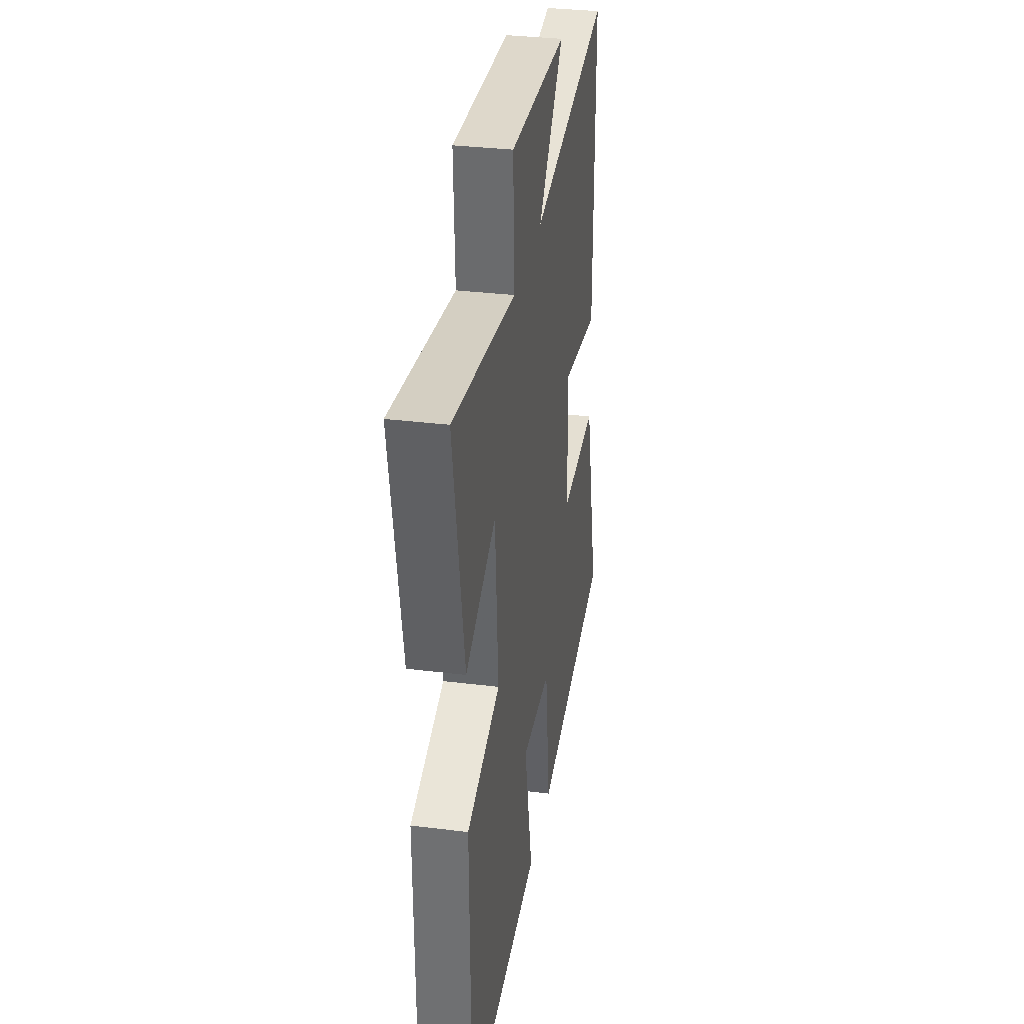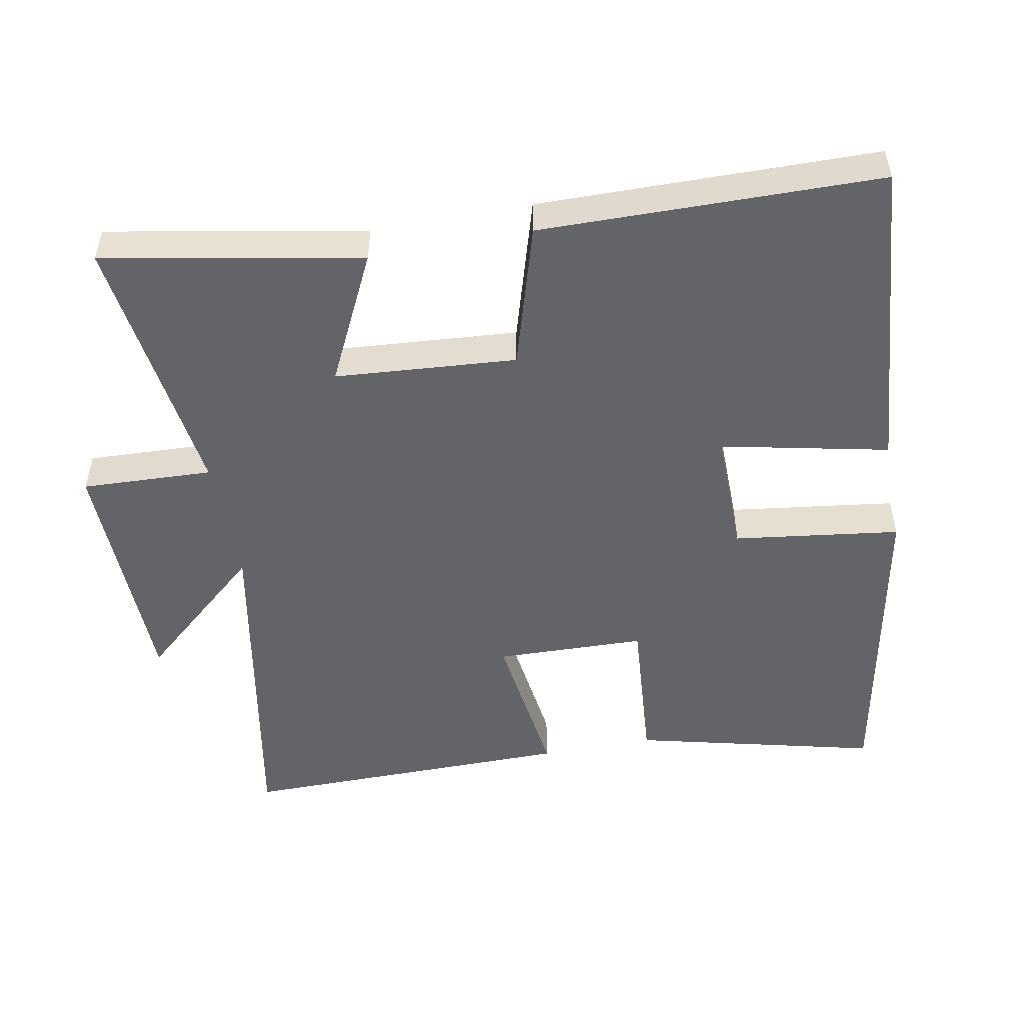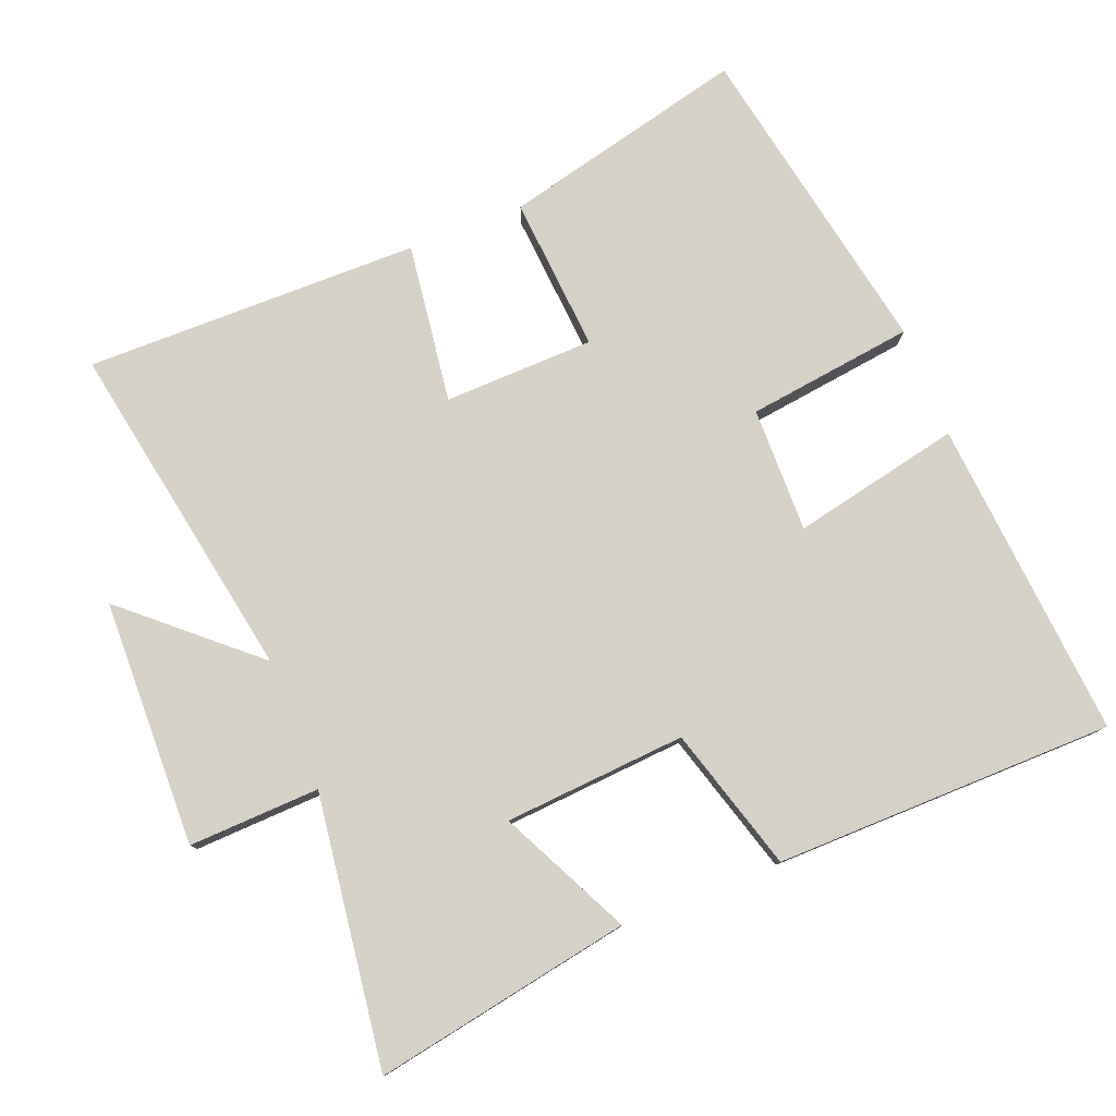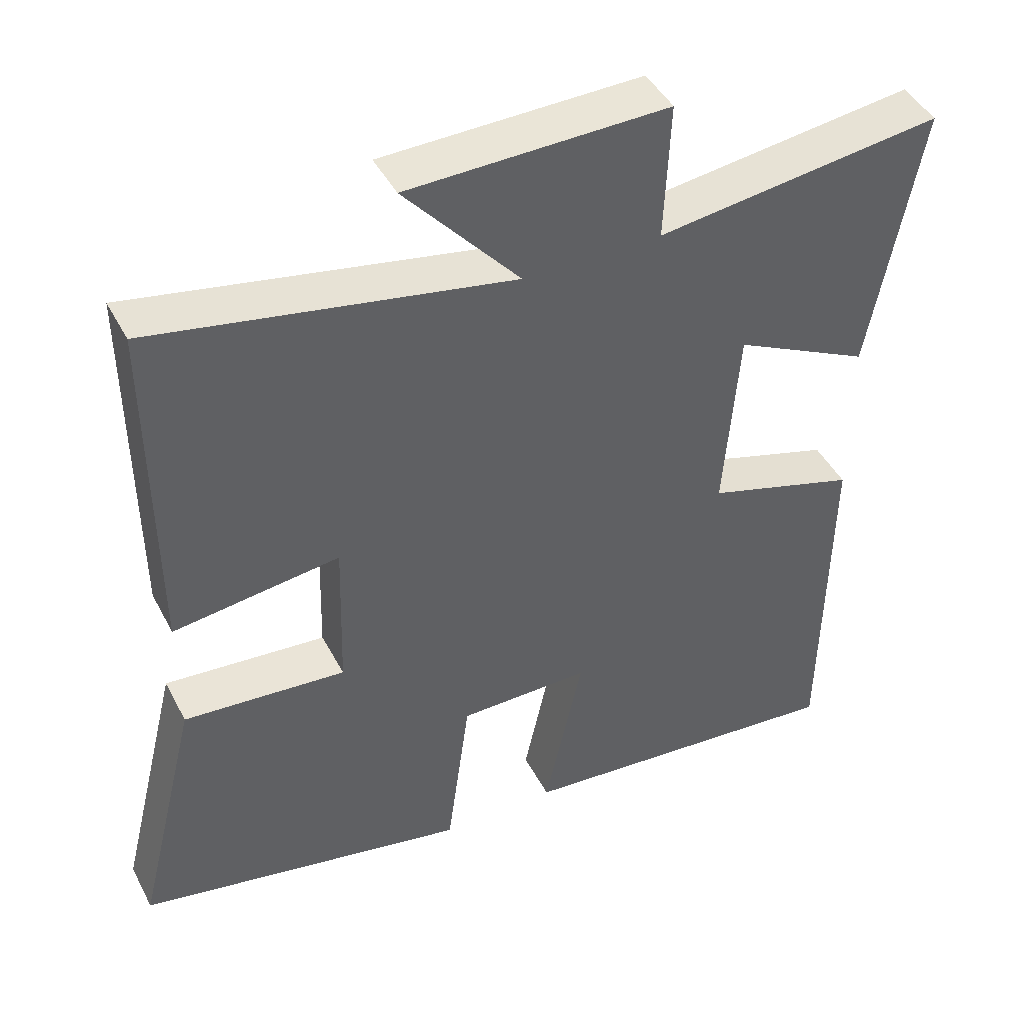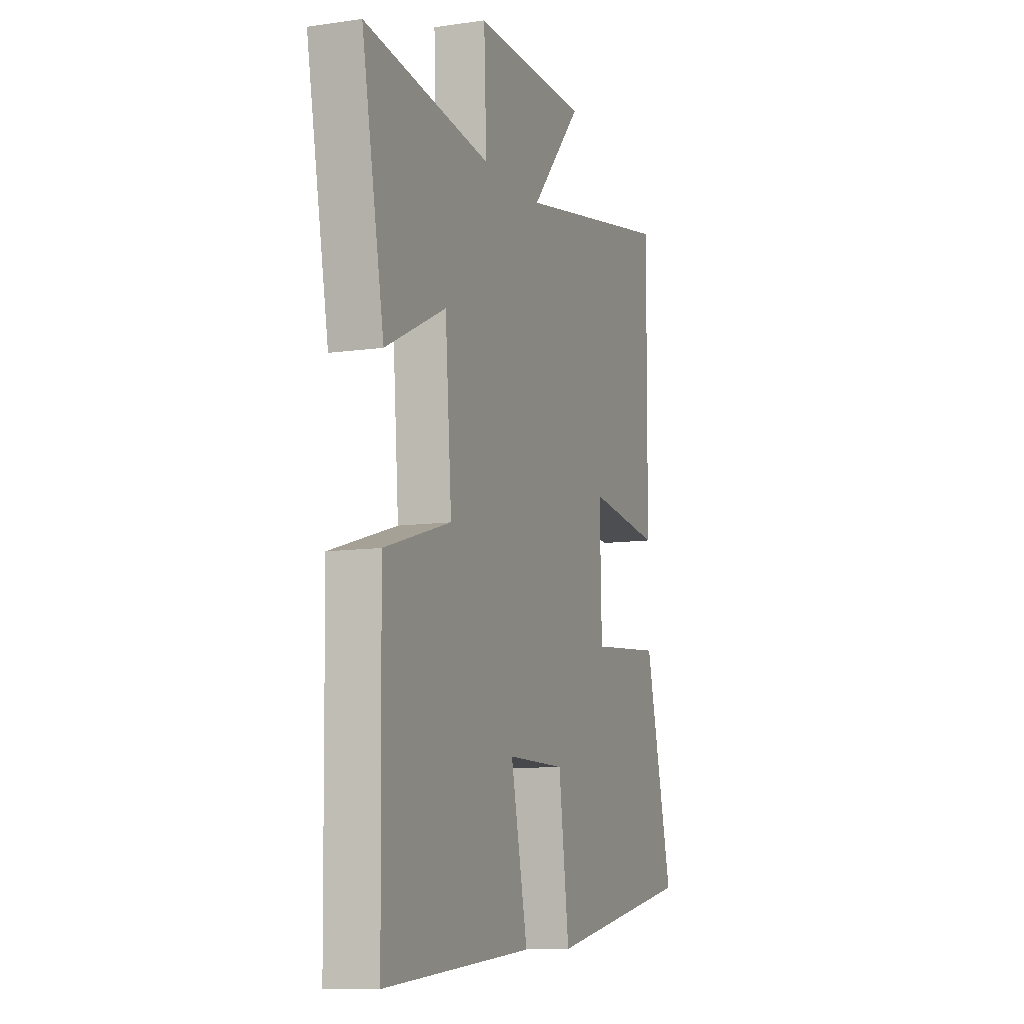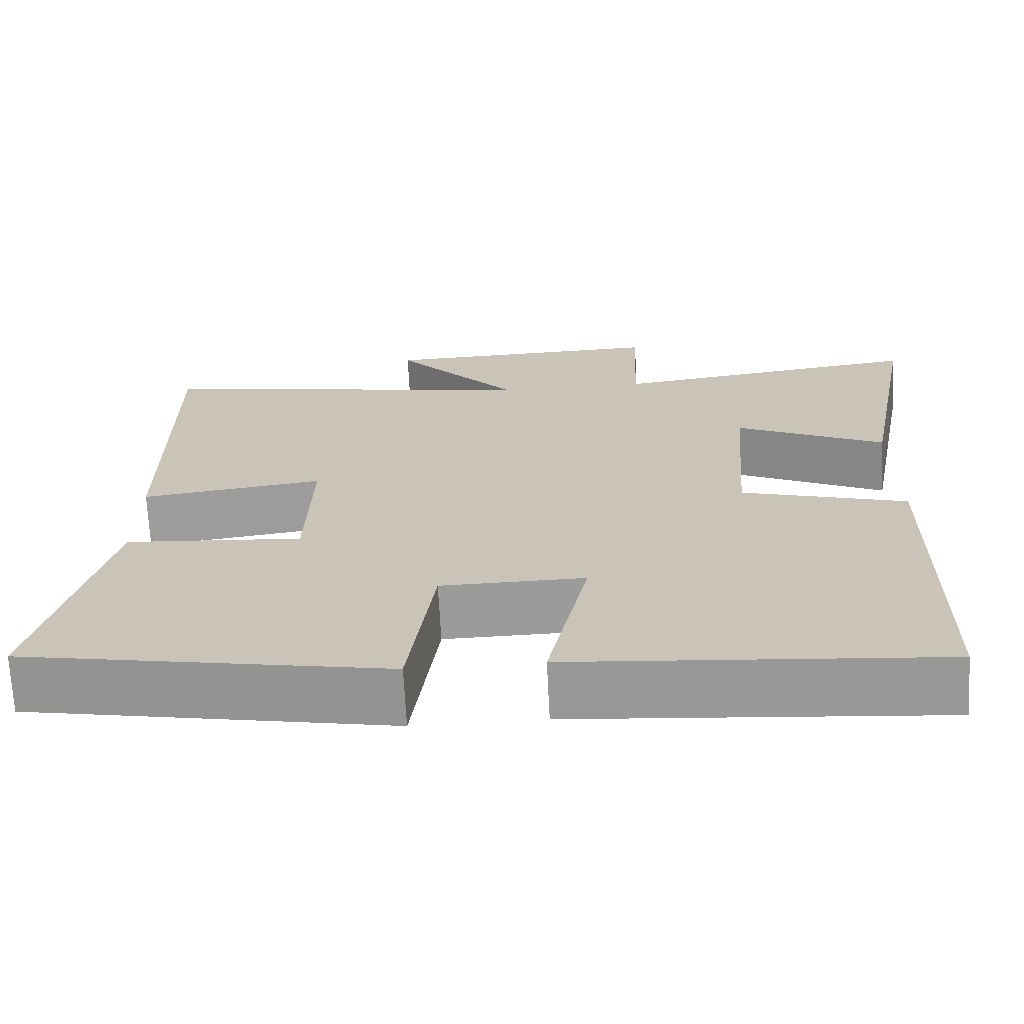
<metadata>
{"format":"obj","ext":"obj","renderer":"f3d","projection":"perspective","resolution":1024,"background":"white","views":[{"elev":32.8,"azim":99.8,"up":"+Z"},{"elev":-51.1,"azim":100.7,"up":"+Y"},{"elev":79.0,"azim":68.6,"up":"+Y"},{"elev":44.5,"azim":-26.2,"up":"+Z"},{"elev":-9.8,"azim":110.7,"up":"+Z"},{"elev":-69.5,"azim":3.0,"up":"+Z"}]}
</metadata>
<code>
v 0.493 0.07 -0.54
v 0.032 0.07 -0.5
v 0.084 0.07 -0.258
v -0.096 0.07 -0.26
v -0.128 0.07 -0.5
v -0.586 0.07 -0.411
v -0.5 0.07 -0.06
v -0.277 0.07 -0.078
v -0.271 0.07 0.138
v -0.5 0.07 0.108
v -0.503 0.07 0.59
v -0.012 0.07 0.5
v -0.17 0.07 0.681
v 0.186 0.07 0.689
v 0.178 0.07 0.5
v 0.569 0.07 0.552
v 0.5 0.07 0.181
v 0.313 0.07 0.273
v 0.293 0.07 0.011
v 0.5 0.07 -0.051
v 0.493 0 -0.54
v 0.032 0 -0.5
v 0.084 0 -0.258
v -0.096 0 -0.26
v -0.128 0 -0.5
v -0.586 0 -0.411
v -0.5 0 -0.06
v -0.277 0 -0.078
v -0.271 0 0.138
v -0.5 0 0.108
v -0.503 0 0.59
v -0.012 0 0.5
v -0.17 0 0.681
v 0.186 0 0.689
v 0.178 0 0.5
v 0.569 0 0.552
v 0.5 0 0.181
v 0.313 0 0.273
v 0.293 0 0.011
v 0.5 0 -0.051
f 19 20 1 2
f 18 19 2 3
f 15 16 17 18
f 15 18 3 4
f 12 13 14 15
f 12 15 4
f 9 10 11 12
f 8 9 12 4
f 6 7 8
f 4 5 6 8
f 22 21 40 39
f 23 22 39 38
f 38 37 36 35
f 24 23 38 35
f 35 34 33 32
f 24 35 32
f 32 31 30 29
f 24 32 29 28
f 28 27 26
f 28 26 25 24
f 1 21 22 2
f 2 22 23 3
f 3 23 24 4
f 4 24 25 5
f 5 25 26 6
f 6 26 27 7
f 7 27 28 8
f 8 28 29 9
f 9 29 30 10
f 10 30 31 11
f 11 31 32 12
f 12 32 33 13
f 13 33 34 14
f 14 34 35 15
f 15 35 36 16
f 16 36 37 17
f 17 37 38 18
f 18 38 39 19
f 19 39 40 20
f 20 40 21 1

</code>
